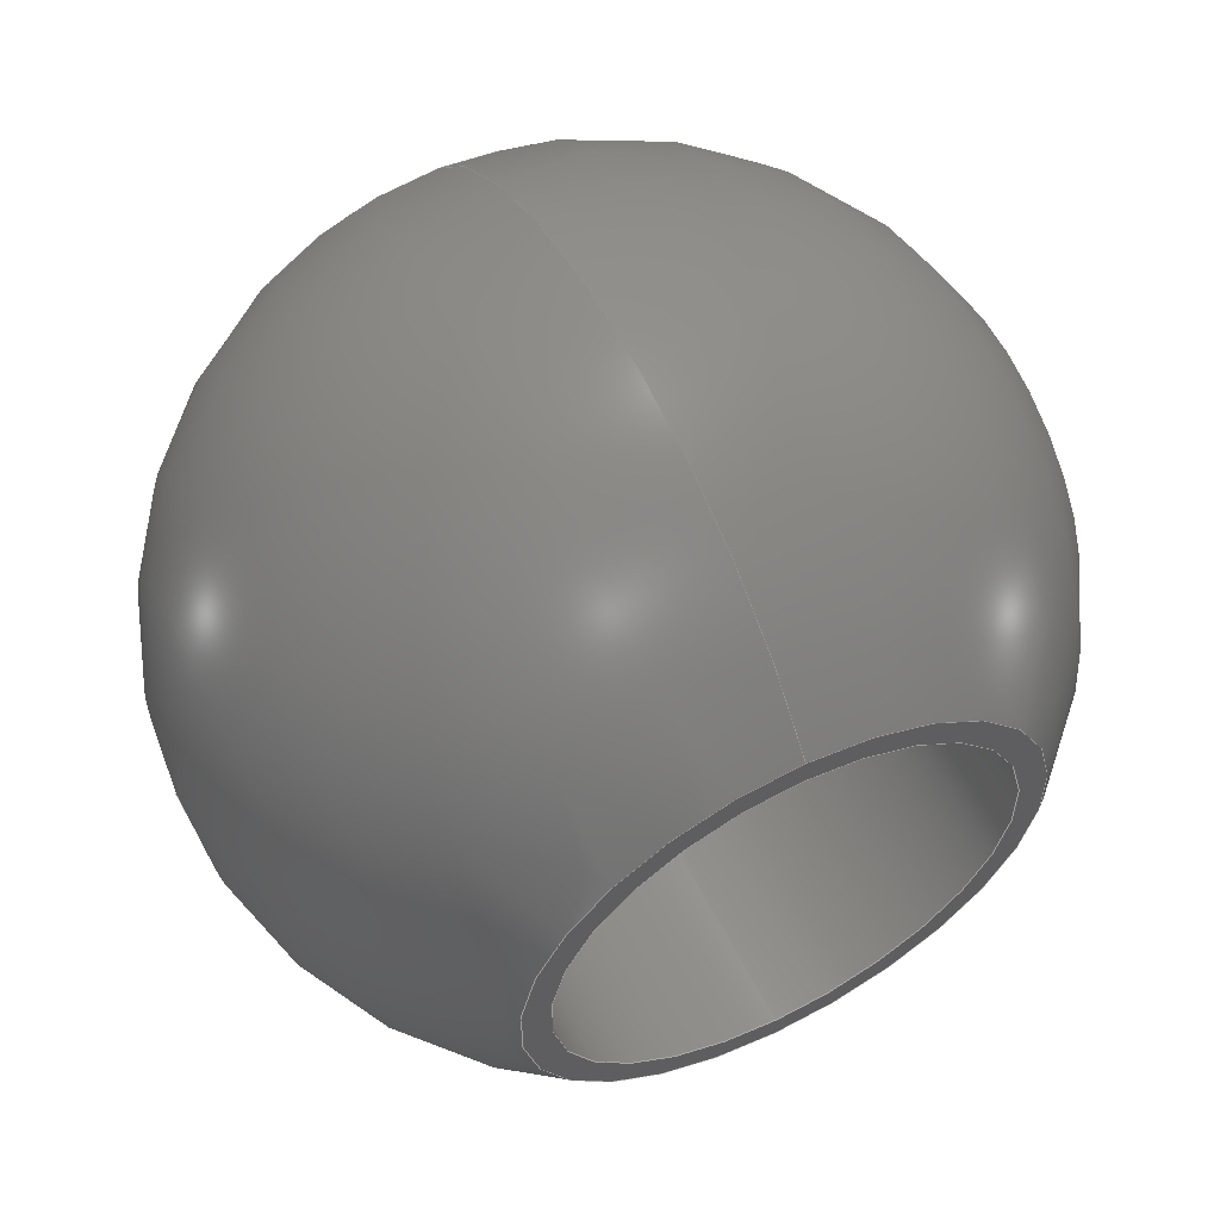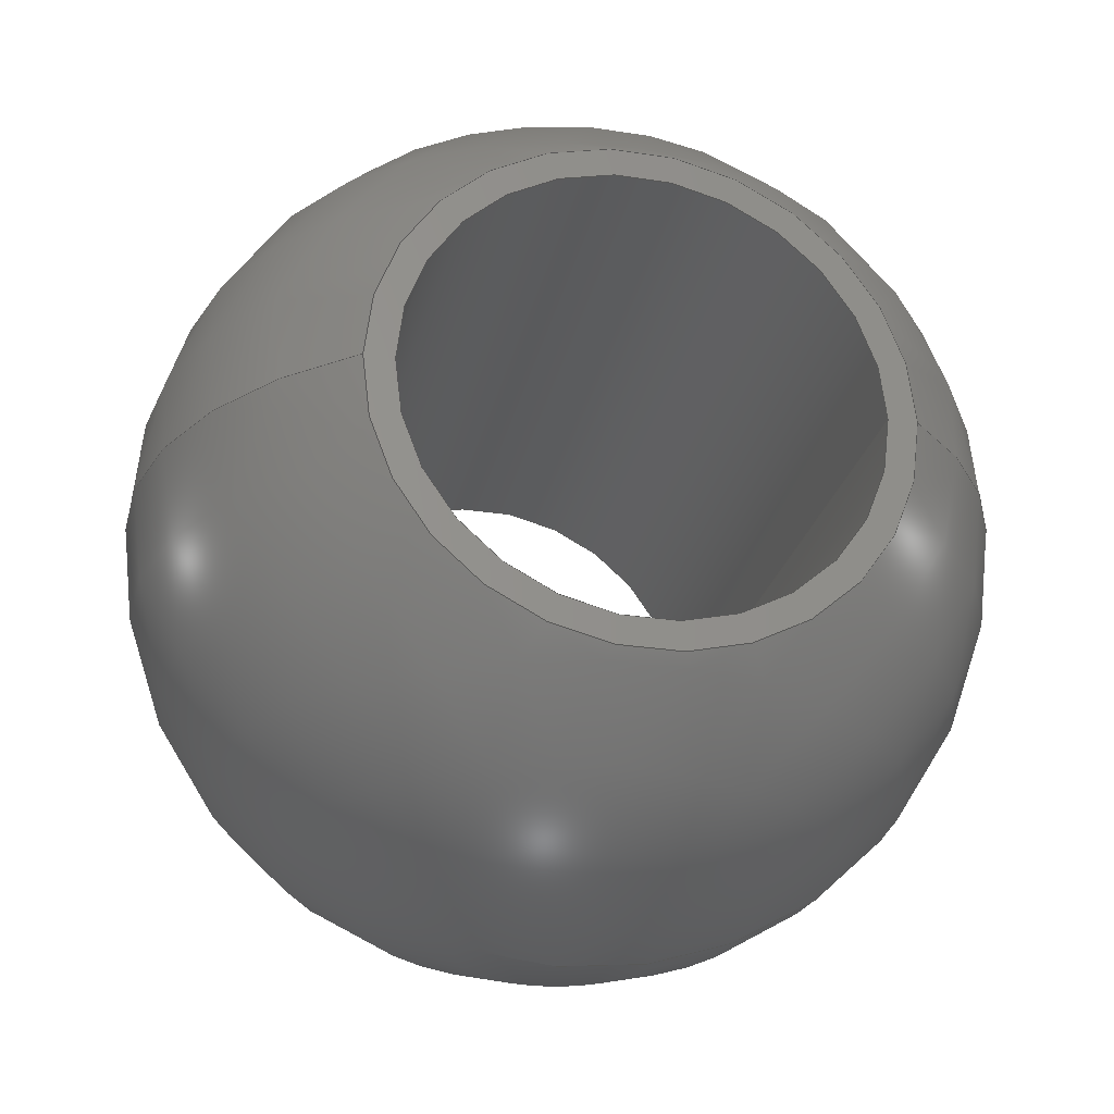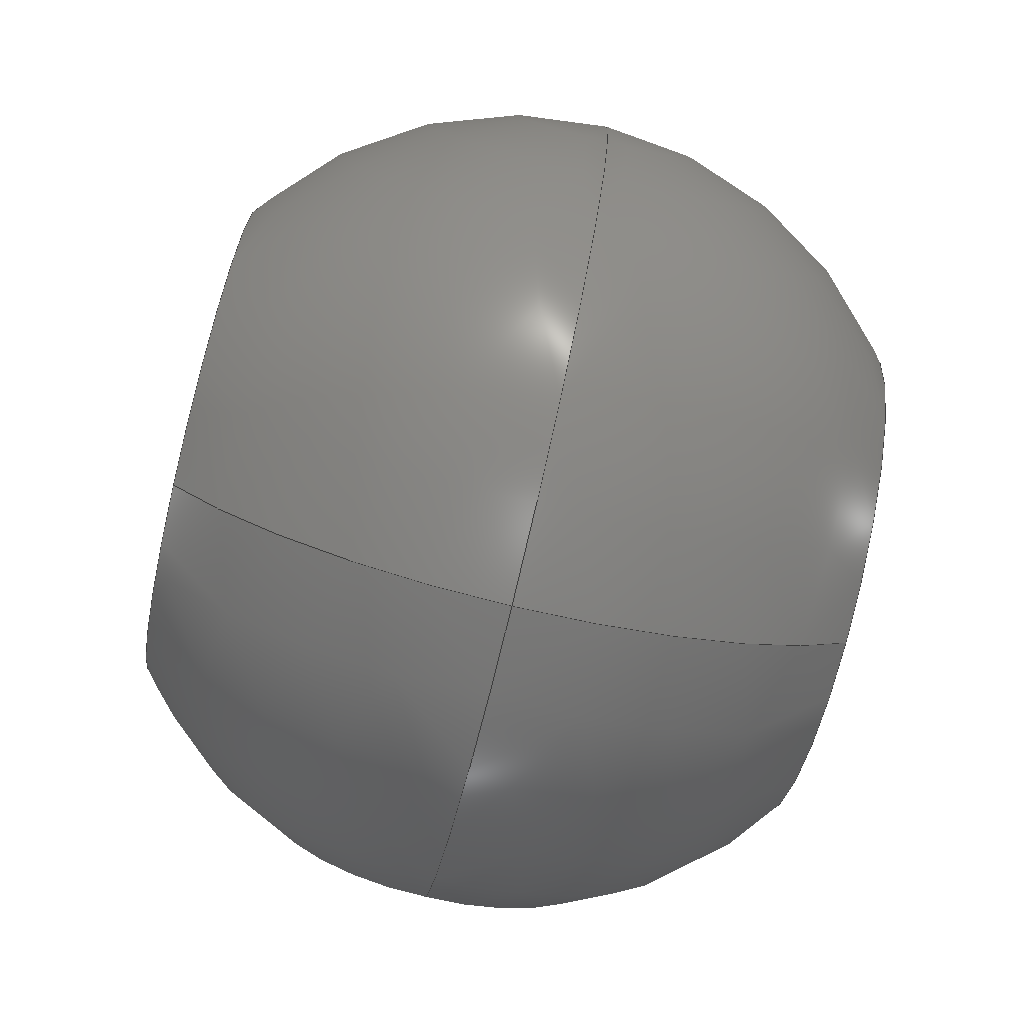
<metadata>
{"format":"step","ext":"step","renderer":"f3d","projection":"perspective","resolution":1024,"background":"white","views":[{"elev":57.7,"azim":-116.7,"up":"+Z"},{"elev":-26.8,"azim":76.3,"up":"+Y"},{"elev":-78.3,"azim":-13.5,"up":"+Z"}]}
</metadata>
<code>
ISO-10303-21;
DATA;
#1 = DIRECTION ( 'NONE',  ( -1, -1.407e-16, -0 ) ) ;
#2 = CARTESIAN_POINT ( 'NONE',  ( -6, 0, 0 ) ) ;
#3 = AXIS2_PLACEMENT_3D ( 'NONE', #237, #235, #233 ) ;
#4 = CC_DESIGN_APPROVAL ( #236, ( #179 ) ) ;
#5 = AXIS2_PLACEMENT_3D ( 'NONE', #34, #22, #21 ) ;
#6 = AXIS2_PLACEMENT_3D ( 'NONE', #2, #151, #153 ) ;
#7 = COORDINATED_UNIVERSAL_TIME_OFFSET ( 1, 0, .AHEAD. ) ;
#8 = PERSON_AND_ORGANIZATION ( #101, #239 ) ;
#9 = CARTESIAN_POINT ( 'NONE',  ( -6, 4.899e-16, -4 ) ) ;
#10 = CARTESIAN_POINT ( 'NONE',  ( 6, 0, 0 ) ) ;
#11 = DATE_AND_TIME ( #12, #13 ) ;
#12 = CALENDAR_DATE ( 2018, 16, 4 ) ;
#13 = LOCAL_TIME ( 10, 21, 47, #14 ) ;
#14 = COORDINATED_UNIVERSAL_TIME_OFFSET ( 1, 0, .AHEAD. ) ;
#15 = PERSON_AND_ORGANIZATION ( #101, #239 ) ;
#16 = PERSON_AND_ORGANIZATION ( #101, #239 ) ;
#17 = APPROVAL_DATE_TIME ( #18, #132 ) ;
#18 = DATE_AND_TIME ( #19, #20 ) ;
#19 = CALENDAR_DATE ( 2018, 16, 4 ) ;
#20 = LOCAL_TIME ( 10, 21, 47, #7 ) ;
#21 = DIRECTION ( 'NONE',  ( 0, 1.225e-16, -1 ) ) ;
#22 = DIRECTION ( 'NONE',  ( 0, -1, -1.225e-16 ) ) ;
#23 = DIRECTION ( 'NONE',  ( 1, 1.407e-16, 0 ) ) ;
#24 = CC_DESIGN_SECURITY_CLASSIFICATION ( #179, ( #130 ) ) ;
#25 = COORDINATED_UNIVERSAL_TIME_OFFSET ( 1, 0, .AHEAD. ) ;
#26 = LOCAL_TIME ( 10, 21, 47, #25 ) ;
#27 = DATE_AND_TIME ( #28, #26 ) ;
#28 = CALENDAR_DATE ( 2018, 16, 4 ) ;
#29 = AXIS2_PLACEMENT_3D ( 'NONE', #59, #1, #51 ) ;
#30 = APPROVAL_DATE_TIME ( #27, #84 ) ;
#31 = PERSON_AND_ORGANIZATION ( #101, #239 ) ;
#32 = COORDINATED_UNIVERSAL_TIME_OFFSET ( 1, 0, .AHEAD. ) ;
#33 = LOCAL_TIME ( 10, 21, 47, #32 ) ;
#34 = CARTESIAN_POINT ( 'NONE',  ( 0, 0, 0 ) ) ;
#35 = CALENDAR_DATE ( 2018, 16, 4 ) ;
#36 = DATE_AND_TIME ( #35, #33 ) ;
#37 = PERSON_AND_ORGANIZATION ( #101, #239 ) ;
#38 = APPROVAL_PERSON_ORGANIZATION ( #37, #132, #207 ) ;
#39 = SPHERICAL_SURFACE ( 'NONE', #113, 7.5 ) ;
#40 = CIRCLE ( 'NONE', #29, 4.5 ) ;
#41 = VECTOR ( 'NONE', #164, 1000 ) ;
#42 = CIRCLE ( 'NONE', #60, 4 ) ;
#43 = LINE ( 'NONE', #163, #230 ) ;
#44 = UNCERTAINTY_MEASURE_WITH_UNIT (LENGTH_MEASURE( 1e-05 ), #232, 'distance_accuracy_value', 'NONE');
#45 = LINE ( 'NONE', #165, #41 ) ;
#46 = CYLINDRICAL_SURFACE ( 'NONE', #66, 4 ) ;
#47 = CIRCLE ( 'NONE', #83, 4 ) ;
#48 = FACE_OUTER_BOUND ( 'NONE', #93, .T. ) ;
#49 = FACE_OUTER_BOUND ( 'NONE', #80, .T. ) ;
#50 = PRODUCT ( 'callote_Default_sldprt', 'callote_Default_sldprt', '', ( #218 ) ) ;
#51 = DIRECTION ( 'NONE',  ( 1.927e-16, -1, 0 ) ) ;
#52 = CYLINDRICAL_SURFACE ( 'NONE', #157, 4 ) ;
#53 = FACE_OUTER_BOUND ( 'NONE', #97, .T. ) ;
#54 = CIRCLE ( 'NONE', #5, 7.5 ) ;
#55 = FACE_OUTER_BOUND ( 'NONE', #94, .T. ) ;
#56 = FACE_BOUND ( 'NONE', #81, .T. ) ;
#57 = FACE_OUTER_BOUND ( 'NONE', #74, .T. ) ;
#58 = PRODUCT_RELATED_PRODUCT_CATEGORY ( 'detail', '', ( #50 ) ) ;
#59 = CARTESIAN_POINT ( 'NONE',  ( 6, 8.443e-16, 0 ) ) ;
#60 = AXIS2_PLACEMENT_3D ( 'NONE', #104, #23, #70 ) ;
#61 = CIRCLE ( 'NONE', #245, 4 ) ;
#62 = SPHERICAL_SURFACE ( 'NONE', #188, 7.5 ) ;
#63 = VERTEX_POINT ( 'NONE', #224 ) ;
#64 = EDGE_LOOP ( 'NONE', ( #108, #106 ) ) ;
#65 = APPROVAL_PERSON_ORGANIZATION ( #8, #236, #198 ) ;
#66 = AXIS2_PLACEMENT_3D ( 'NONE', #158, #175, #177 ) ;
#67 = AXIS2_PLACEMENT_3D ( 'NONE', #247, #246, #219 ) ;
#68 = LOCAL_TIME ( 10, 21, 47, #69 ) ;
#69 = COORDINATED_UNIVERSAL_TIME_OFFSET ( 1, 0, .AHEAD. ) ;
#70 = DIRECTION ( 'NONE',  ( 2.168e-16, -1, 0 ) ) ;
#71 = PRODUCT_DEFINITION_SHAPE ( 'NONE', 'NONE',  #73 ) ;
#72 = CC_DESIGN_PERSON_AND_ORGANIZATION_ASSIGNMENT ( #240, #217, ( #50 ) ) ;
#73 = PRODUCT_DEFINITION ( 'UNKNOWN', '', #130, #173 ) ;
#74 = EDGE_LOOP ( 'NONE', ( #119, #120, #121, #122 ) ) ;
#75 = VERTEX_POINT ( 'NONE', #223 ) ;
#76 = VERTEX_POINT ( 'NONE', #231 ) ;
#77 = CIRCLE ( 'NONE', #241, 4 ) ;
#78 = CLOSED_SHELL ( 'NONE', ( #140, #136, #141, #138, #135, #137 ) ) ;
#79 = VERTEX_POINT ( 'NONE', #229 ) ;
#80 = EDGE_LOOP ( 'NONE', ( #125, #98, #124, #115 ) ) ;
#81 = EDGE_LOOP ( 'NONE', ( #86, #123 ) ) ;
#82 = VERTEX_POINT ( 'NONE', #238 ) ;
#83 = AXIS2_PLACEMENT_3D ( 'NONE', #10, #161, #160 ) ;
#84 = APPROVAL ( #214, 'UNSPECIFIED' ) ;
#85 = PERSON_AND_ORGANIZATION ( #101, #239 ) ;
#86 = ORIENTED_EDGE ( 'NONE', *, *, #133, .F. ) ;
#87 = ORIENTED_EDGE ( 'NONE', *, *, #182, .F. ) ;
#88 = APPROVAL_DATE_TIME ( #89, #236 ) ;
#89 = DATE_AND_TIME ( #90, #68 ) ;
#90 = CALENDAR_DATE ( 2018, 16, 4 ) ;
#91 = CC_DESIGN_APPROVAL ( #84, ( #73 ) ) ;
#92 = FACE_OUTER_BOUND ( 'NONE', #129, .T. ) ;
#93 = EDGE_LOOP ( 'NONE', ( #110, #111 ) ) ;
#94 = EDGE_LOOP ( 'NONE', ( #114, #109 ) ) ;
#95 = VERTEX_POINT ( 'NONE', #225 ) ;
#96 = VERTEX_POINT ( 'NONE', #227 ) ;
#97 = EDGE_LOOP ( 'NONE', ( #112, #103, #102, #100 ) ) ;
#98 = ORIENTED_EDGE ( 'NONE', *, *, #159, .T. ) ;
#99 = FACE_BOUND ( 'NONE', #64, .T. ) ;
#100 = ORIENTED_EDGE ( 'NONE', *, *, #133, .T. ) ;
#101 = PERSON ( 'UNSPECIFIED', 'UNSPECIFIED', 'UNSPECIFIED', ('UNSPECIFIED'), ('UNSPECIFIED'), ('UNSPECIFIED') ) ;
#102 = ORIENTED_EDGE ( 'NONE', *, *, #146, .T. ) ;
#103 = ORIENTED_EDGE ( 'NONE', *, *, #154, .T. ) ;
#104 = CARTESIAN_POINT ( 'NONE',  ( 6, 0, 0 ) ) ;
#105 = CC_DESIGN_PERSON_AND_ORGANIZATION_ASSIGNMENT ( #31, #212, ( #73 ) ) ;
#106 = ORIENTED_EDGE ( 'NONE', *, *, #154, .F. ) ;
#107 = CARTESIAN_POINT ( 'NONE',  ( -6, 0, 0 ) ) ;
#108 = ORIENTED_EDGE ( 'NONE', *, *, #142, .F. ) ;
#109 = ORIENTED_EDGE ( 'NONE', *, *, #234, .T. ) ;
#110 = ORIENTED_EDGE ( 'NONE', *, *, #166, .F. ) ;
#111 = ORIENTED_EDGE ( 'NONE', *, *, #191, .F. ) ;
#112 = ORIENTED_EDGE ( 'NONE', *, *, #159, .F. ) ;
#113 = AXIS2_PLACEMENT_3D ( 'NONE', #168, #178, #156 ) ;
#114 = ORIENTED_EDGE ( 'NONE', *, *, #172, .T. ) ;
#115 = ORIENTED_EDGE ( 'NONE', *, *, #146, .F. ) ;
#116 = ORIENTED_EDGE ( 'NONE', *, *, #166, .T. ) ;
#117 = ORIENTED_EDGE ( 'NONE', *, *, #171, .T. ) ;
#118 = ORIENTED_EDGE ( 'NONE', *, *, #172, .F. ) ;
#119 = ORIENTED_EDGE ( 'NONE', *, *, #171, .F. ) ;
#120 = ORIENTED_EDGE ( 'NONE', *, *, #191, .T. ) ;
#121 = ORIENTED_EDGE ( 'NONE', *, *, #182, .T. ) ;
#122 = ORIENTED_EDGE ( 'NONE', *, *, #234, .F. ) ;
#123 = ORIENTED_EDGE ( 'NONE', *, *, #139, .F. ) ;
#124 = ORIENTED_EDGE ( 'NONE', *, *, #139, .T. ) ;
#125 = ORIENTED_EDGE ( 'NONE', *, *, #142, .T. ) ;
#126 = MANIFOLD_SOLID_BREP ( 'Cut-Extrude2', #78 ) ;
#127 = CC_DESIGN_DATE_AND_TIME_ASSIGNMENT ( #36, #211, ( #73 ) ) ;
#128 = AXIS2_PLACEMENT_3D ( 'NONE', #251, #250, #249 ) ;
#129 = EDGE_LOOP ( 'NONE', ( #116, #117, #118, #87 ) ) ;
#130 = PRODUCT_DEFINITION_FORMATION_WITH_SPECIFIED_SOURCE ( 'ANY', '', #50, .NOT_KNOWN. ) ;
#131 = ADVANCED_BREP_SHAPE_REPRESENTATION ( 'callote_Default_sldprt', ( #126, #67 ), #248 ) ;
#132 = APPROVAL ( #209, 'UNSPECIFIED' ) ;
#133 = EDGE_CURVE ( 'NONE', #76, #220, #61, .T. ) ;
#134 = AXIS2_PLACEMENT_3D ( 'NONE', #180, #181, #174 ) ;
#135 = ADVANCED_FACE ( 'NONE', ( #99, #48 ), #185, .F. ) ;
#136 = ADVANCED_FACE ( 'NONE', ( #92 ), #62, .T. ) ;
#137 = ADVANCED_FACE ( 'NONE', ( #53 ), #52, .F. ) ;
#138 = ADVANCED_FACE ( 'NONE', ( #56, #55 ), #183, .T. ) ;
#139 = EDGE_CURVE ( 'NONE', #220, #76, #77, .T. ) ;
#140 = ADVANCED_FACE ( 'NONE', ( #49 ), #46, .F. ) ;
#141 = ADVANCED_FACE ( 'NONE', ( #57 ), #39, .T. ) ;
#142 = EDGE_CURVE ( 'NONE', #95, #75, #47, .T. ) ;
#143 = CC_DESIGN_APPROVAL ( #132, ( #130 ) ) ;
#144 = CIRCLE ( 'NONE', #3, 4.5 ) ;
#145 = SHAPE_DEFINITION_REPRESENTATION ( #71, #131 ) ;
#146 = EDGE_CURVE ( 'NONE', #95, #76, #45, .T. ) ;
#147 = PERSON_AND_ORGANIZATION ( #101, #239 ) ;
#148 = APPROVAL_PERSON_ORGANIZATION ( #147, #84, #213 ) ;
#149 = CIRCLE ( 'NONE', #128, 7.5 ) ;
#150 = CIRCLE ( 'NONE', #6, 4.5 ) ;
#151 = DIRECTION ( 'NONE',  ( -1, 0, 0 ) ) ;
#152 = CIRCLE ( 'NONE', #187, 4.5 ) ;
#153 = DIRECTION ( 'NONE',  ( 0, 0, 1 ) ) ;
#154 = EDGE_CURVE ( 'NONE', #75, #95, #42, .T. ) ;
#155 = CC_DESIGN_PERSON_AND_ORGANIZATION_ASSIGNMENT ( #16, #206, ( #130 ) ) ;
#156 = DIRECTION ( 'NONE',  ( 0, 0, -1 ) ) ;
#157 = AXIS2_PLACEMENT_3D ( 'NONE', #184, #190, #210 ) ;
#158 = CARTESIAN_POINT ( 'NONE',  ( 17.31, 0, 0 ) ) ;
#159 = EDGE_CURVE ( 'NONE', #75, #220, #43, .T. ) ;
#160 = DIRECTION ( 'NONE',  ( 2.168e-16, -1, 0 ) ) ;
#161 = DIRECTION ( 'NONE',  ( 1, 1.407e-16, 0 ) ) ;
#162 = DIRECTION ( 'NONE',  ( -1, -0, -0 ) ) ;
#163 = CARTESIAN_POINT ( 'NONE',  ( 17.31, 4.899e-16, -4 ) ) ;
#164 = DIRECTION ( 'NONE',  ( -1, -0, -0 ) ) ;
#165 = CARTESIAN_POINT ( 'NONE',  ( 17.31, 0, 4 ) ) ;
#166 = EDGE_CURVE ( 'NONE', #82, #79, #40, .T. ) ;
#167 = CC_DESIGN_PERSON_AND_ORGANIZATION_ASSIGNMENT ( #15, #205, ( #130 ) ) ;
#168 = CARTESIAN_POINT ( 'NONE',  ( 0, 0, 0 ) ) ;
#169 = DIRECTION ( 'NONE',  ( 0, 0, 1 ) ) ;
#170 = DIRECTION ( 'NONE',  ( -1, 0, 0 ) ) ;
#171 = EDGE_CURVE ( 'NONE', #79, #63, #54, .T. ) ;
#172 = EDGE_CURVE ( 'NONE', #96, #63, #150, .T. ) ;
#173 = DESIGN_CONTEXT ( 'detailed design', #216, 'design' ) ;
#174 = DIRECTION ( 'NONE',  ( 0, 0, 1 ) ) ;
#175 = DIRECTION ( 'NONE',  ( -1, -0, -0 ) ) ;
#176 = DIRECTION ( 'NONE',  ( -0, -1, -0 ) ) ;
#177 = DIRECTION ( 'NONE',  ( 0, 0, 1 ) ) ;
#178 = DIRECTION ( 'NONE',  ( -0, -1, -0 ) ) ;
#179 = SECURITY_CLASSIFICATION ( '', '', #202 ) ;
#180 = CARTESIAN_POINT ( 'NONE',  ( -6, 0, 10 ) ) ;
#181 = DIRECTION ( 'NONE',  ( -1, 0, 0 ) ) ;
#182 = EDGE_CURVE ( 'NONE', #82, #96, #149, .T. ) ;
#183 = PLANE ( 'NONE',  #134 ) ;
#184 = CARTESIAN_POINT ( 'NONE',  ( 17.31, 0, 0 ) ) ;
#185 = PLANE ( 'NONE',  #208 ) ;
#186 = CC_DESIGN_PERSON_AND_ORGANIZATION_ASSIGNMENT ( #85, #201, ( #179 ) ) ;
#187 = AXIS2_PLACEMENT_3D ( 'NONE', #244, #243, #242 ) ;
#188 = AXIS2_PLACEMENT_3D ( 'NONE', #192, #176, #189 ) ;
#189 = DIRECTION ( 'NONE',  ( 0, 0, -1 ) ) ;
#190 = DIRECTION ( 'NONE',  ( -1, -0, -0 ) ) ;
#191 = EDGE_CURVE ( 'NONE', #79, #82, #152, .T. ) ;
#192 = CARTESIAN_POINT ( 'NONE',  ( 0, 0, 0 ) ) ;
#193 = DIRECTION ( 'NONE',  ( 1.407e-16, -1, 0 ) ) ;
#194 = DIRECTION ( 'NONE',  ( -1, -1.407e-16, 0 ) ) ;
#195 = DIRECTION ( 'NONE',  ( 0, 0, 1 ) ) ;
#196 = DIRECTION ( 'NONE',  ( -1, 0, 0 ) ) ;
#197 = CARTESIAN_POINT ( 'NONE',  ( -6, 0, 0 ) ) ;
#198 = APPROVAL_ROLE ( '' ) ;
#199 = APPROVAL_STATUS ( 'not_yet_approved' ) ;
#200 = DATE_TIME_ROLE ( 'classification_date' ) ;
#201 = PERSON_AND_ORGANIZATION_ROLE ( 'classification_officer' ) ;
#202 = SECURITY_CLASSIFICATION_LEVEL ( 'unclassified' ) ;
#203 = CC_DESIGN_DATE_AND_TIME_ASSIGNMENT ( #11, #200, ( #179 ) ) ;
#204 = CARTESIAN_POINT ( 'NONE',  ( 6, 8.443e-16, 10 ) ) ;
#205 = PERSON_AND_ORGANIZATION_ROLE ( 'design_supplier' ) ;
#206 = PERSON_AND_ORGANIZATION_ROLE ( 'creator' ) ;
#207 = APPROVAL_ROLE ( '' ) ;
#208 = AXIS2_PLACEMENT_3D ( 'NONE', #204, #194, #193 ) ;
#209 = APPROVAL_STATUS ( 'not_yet_approved' ) ;
#210 = DIRECTION ( 'NONE',  ( 0, 0, 1 ) ) ;
#211 = DATE_TIME_ROLE ( 'creation_date' ) ;
#212 = PERSON_AND_ORGANIZATION_ROLE ( 'creator' ) ;
#213 = APPROVAL_ROLE ( '' ) ;
#214 = APPROVAL_STATUS ( 'not_yet_approved' ) ;
#215 = APPLICATION_PROTOCOL_DEFINITION ( 'international standard', 'config_control_design', 1994, #216 ) ;
#216 = APPLICATION_CONTEXT ( 'configuration controlled 3d designs of mechanical parts and assemblies' ) ;
#217 = PERSON_AND_ORGANIZATION_ROLE ( 'design_owner' ) ;
#218 = MECHANICAL_CONTEXT ( 'NONE', #221, 'mechanical' ) ;
#219 = DIRECTION ( 'NONE',  ( 1, 0, 0 ) ) ;
#220 = VERTEX_POINT ( 'NONE', #9 ) ;
#221 = APPLICATION_CONTEXT ( 'configuration controlled 3d designs of mechanical parts and assemblies' ) ;
#222 = APPLICATION_PROTOCOL_DEFINITION ( 'international standard', 'config_control_design', 1994, #221 ) ;
#223 = CARTESIAN_POINT ( 'NONE',  ( 6, 4.899e-16, -4 ) ) ;
#224 = CARTESIAN_POINT ( 'NONE',  ( -6, -5.511e-16, 4.5 ) ) ;
#225 = CARTESIAN_POINT ( 'NONE',  ( 6, 0, 4 ) ) ;
#226 =( NAMED_UNIT ( * ) SI_UNIT ( $, .STERADIAN. ) SOLID_ANGLE_UNIT ( ) );
#227 = CARTESIAN_POINT ( 'NONE',  ( -6, 0, -4.5 ) ) ;
#228 =( NAMED_UNIT ( * ) PLANE_ANGLE_UNIT ( ) SI_UNIT ( $, .RADIAN. ) );
#229 = CARTESIAN_POINT ( 'NONE',  ( 6, -5.511e-16, 4.5 ) ) ;
#230 = VECTOR ( 'NONE', #162, 1000 ) ;
#231 = CARTESIAN_POINT ( 'NONE',  ( -6, 0, 4 ) ) ;
#232 =( LENGTH_UNIT ( ) NAMED_UNIT ( * ) SI_UNIT ( .MILLI., .METRE. ) );
#233 = DIRECTION ( 'NONE',  ( 0, 0, 1 ) ) ;
#234 = EDGE_CURVE ( 'NONE', #63, #96, #144, .T. ) ;
#235 = DIRECTION ( 'NONE',  ( -1, 0, 0 ) ) ;
#236 = APPROVAL ( #199, 'UNSPECIFIED' ) ;
#237 = CARTESIAN_POINT ( 'NONE',  ( -6, 0, 0 ) ) ;
#238 = CARTESIAN_POINT ( 'NONE',  ( 6, -2.889e-31, -4.5 ) ) ;
#239 = ORGANIZATION ( 'UNSPECIFIED', 'UNSPECIFIED', '' ) ;
#240 = PERSON_AND_ORGANIZATION ( #101, #239 ) ;
#241 = AXIS2_PLACEMENT_3D ( 'NONE', #107, #170, #169 ) ;
#242 = DIRECTION ( 'NONE',  ( 1.927e-16, -1, 0 ) ) ;
#243 = DIRECTION ( 'NONE',  ( -1, -1.407e-16, -0 ) ) ;
#244 = CARTESIAN_POINT ( 'NONE',  ( 6, 8.443e-16, 0 ) ) ;
#245 = AXIS2_PLACEMENT_3D ( 'NONE', #197, #196, #195 ) ;
#246 = DIRECTION ( 'NONE',  ( 0, 0, 1 ) ) ;
#247 = CARTESIAN_POINT ( 'NONE',  ( 0, 0, 0 ) ) ;
#248 =( GEOMETRIC_REPRESENTATION_CONTEXT ( 3 ) GLOBAL_UNCERTAINTY_ASSIGNED_CONTEXT ( ( #44 ) ) GLOBAL_UNIT_ASSIGNED_CONTEXT ( ( #232, #228, #226 ) ) REPRESENTATION_CONTEXT ( 'NONE', 'WORKASPACE' ) );
#249 = DIRECTION ( 'NONE',  ( 0, 0, 1 ) ) ;
#250 = DIRECTION ( 'NONE',  ( 0, 1, -0 ) ) ;
#251 = CARTESIAN_POINT ( 'NONE',  ( 0, 0, 0 ) ) ;
ENDSEC;
END-ISO-10303-21;

</code>
